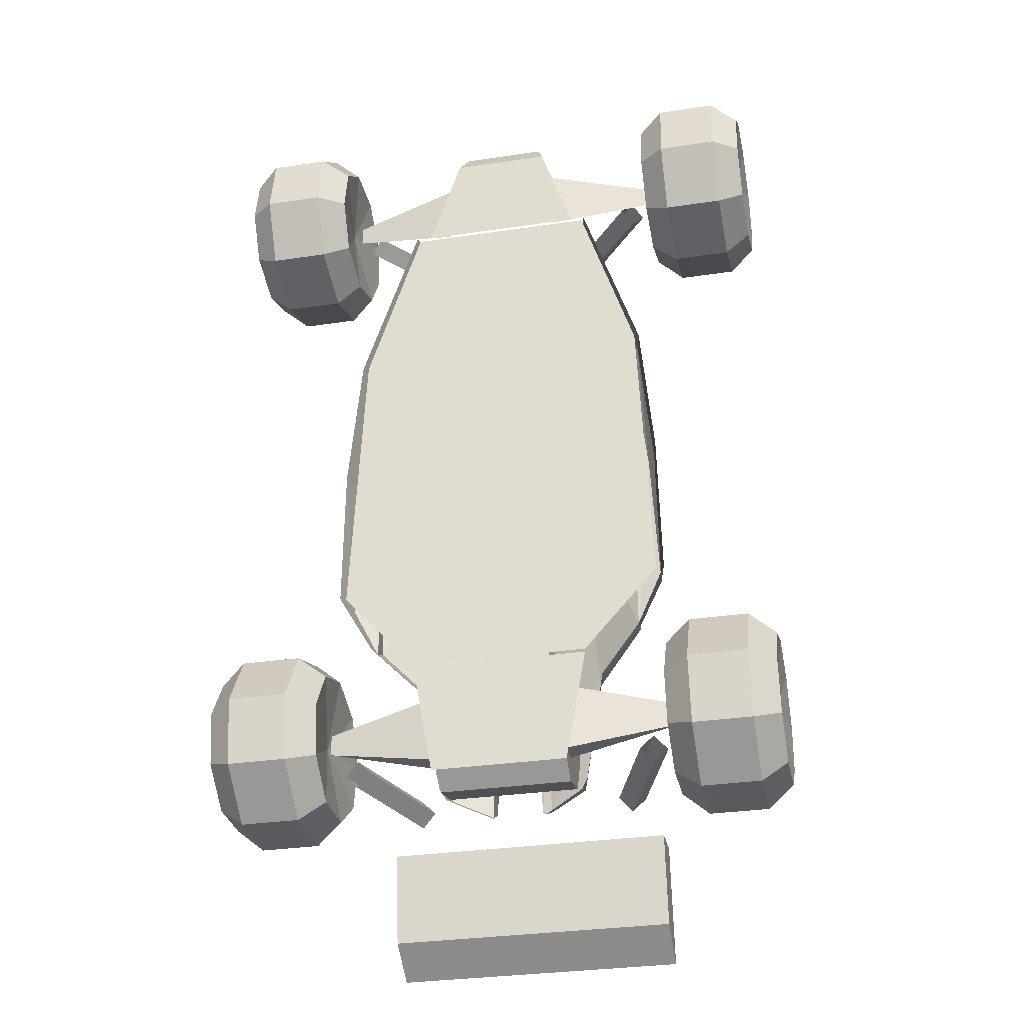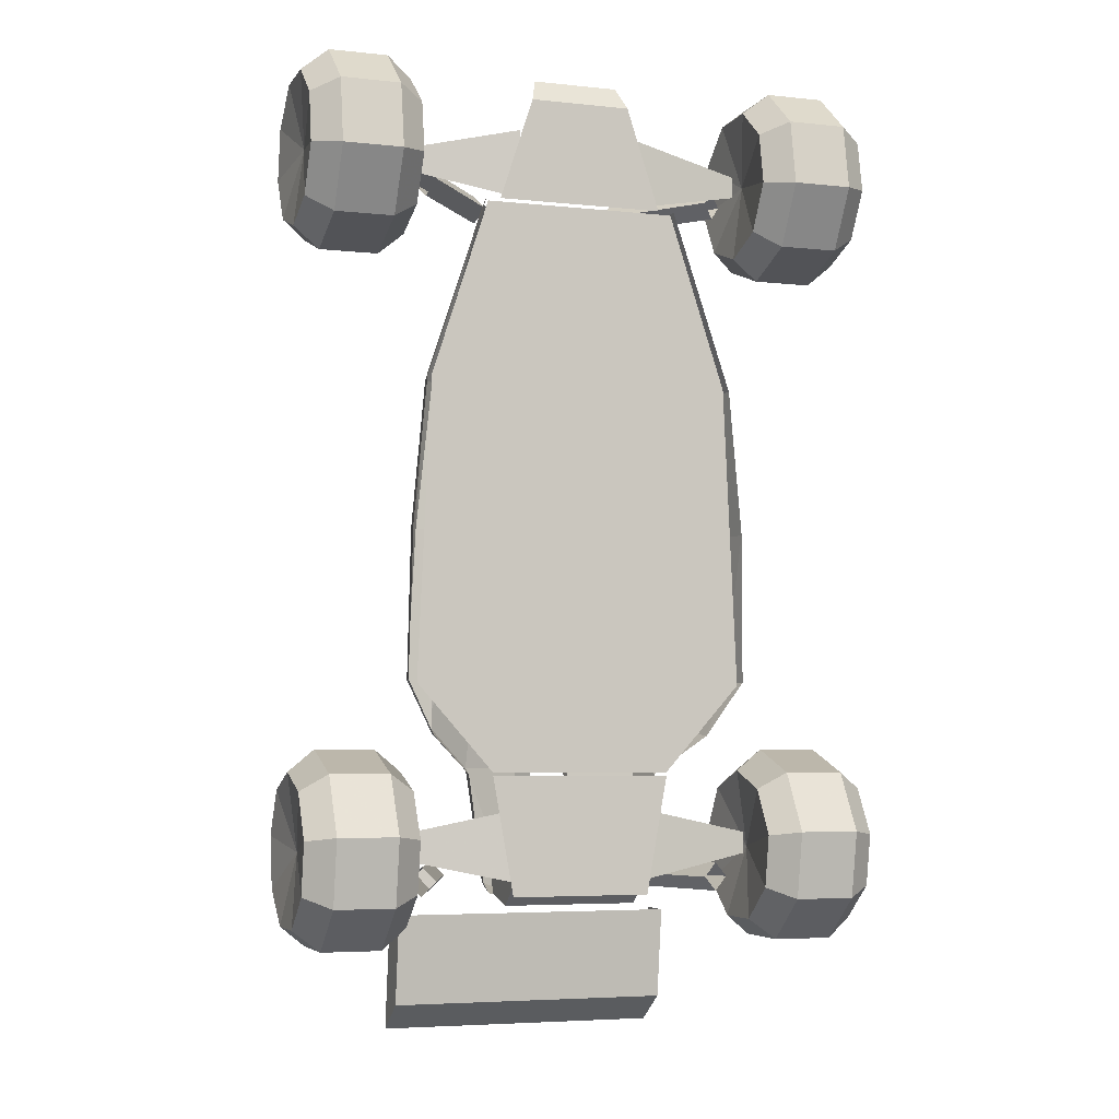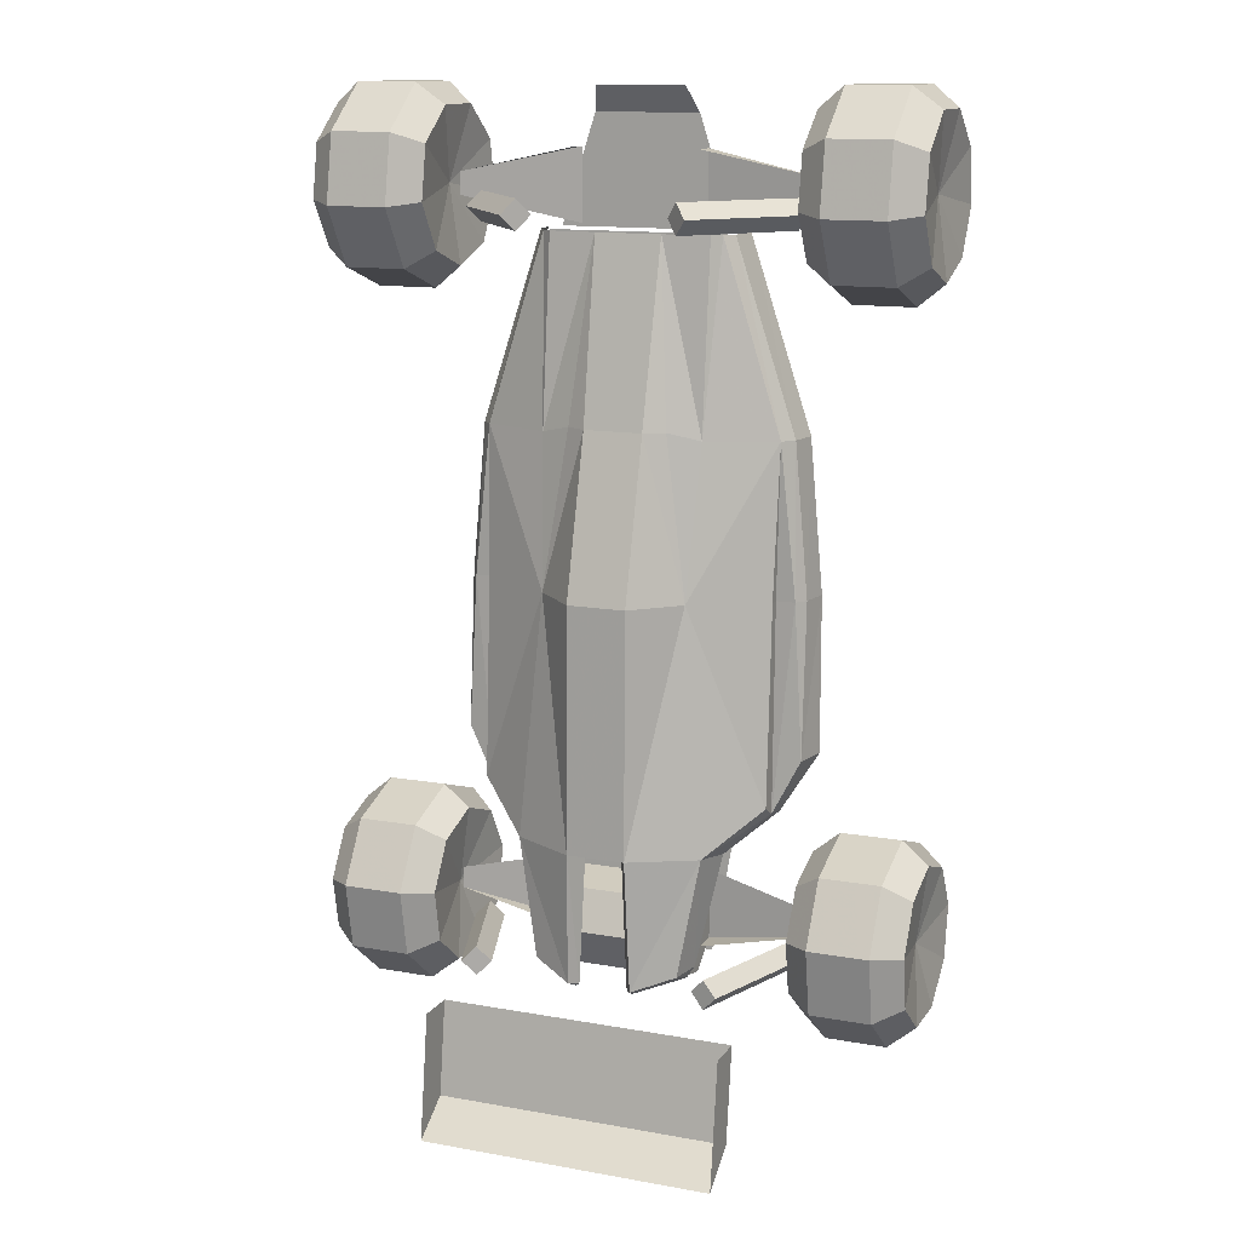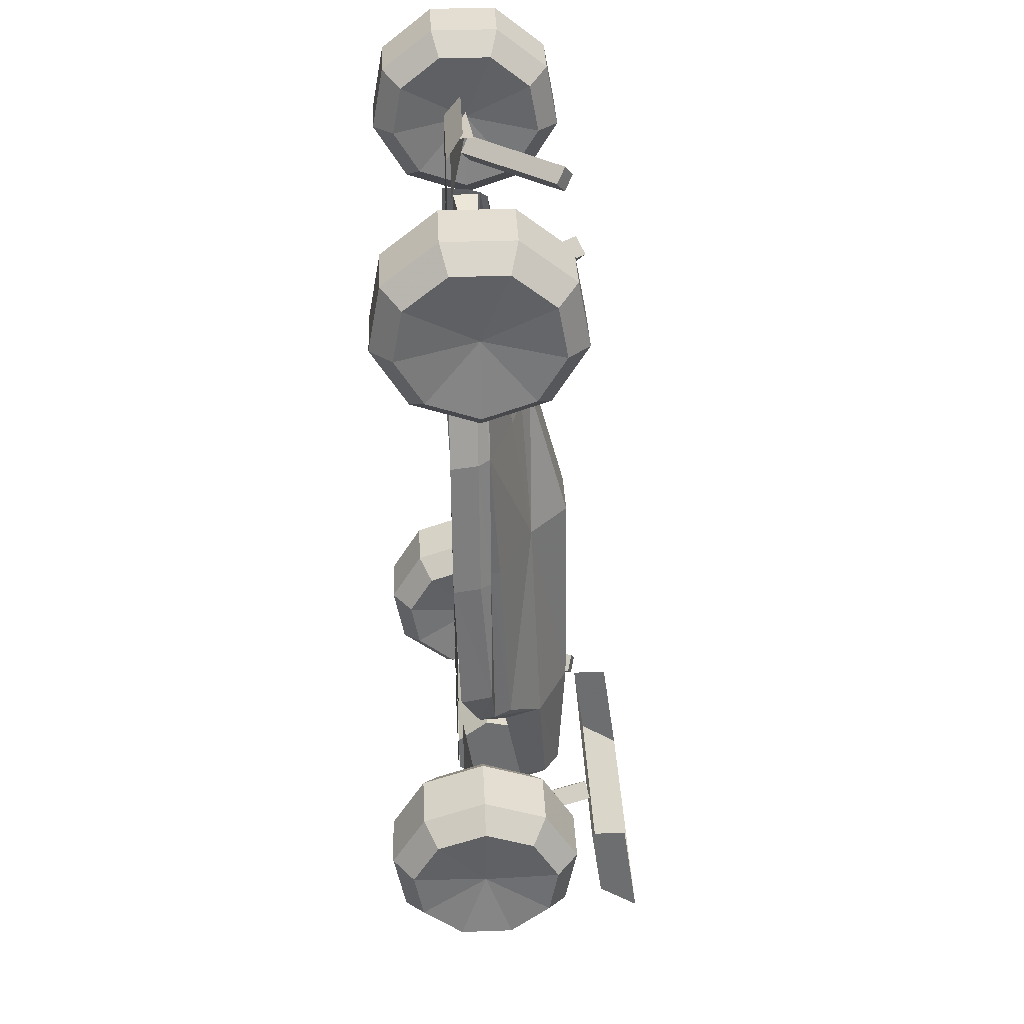
<metadata>
{"format":"obj","ext":"obj","renderer":"f3d","projection":"perspective","resolution":1024,"background":"white","views":[{"elev":-31.7,"azim":11.9,"up":"+Z"},{"elev":-5.0,"azim":-18.7,"up":"+Z"},{"elev":13.4,"azim":-158.0,"up":"+Z"},{"elev":36.1,"azim":87.3,"up":"+Z"}]}
</metadata>
<code>
g Car01
v 0.7602 0.2325 -1.773
v 0.7602 0.2325 -1.773
v 0.831 -0.5785 2.936
v 1.46 -0.5238 -1.048
v 1.4 -0.2444 -1.047
v 1.4 -0.2444 -1.047
v 1.179 -0.06889 -1.404
v 1.179 -0.06889 -1.404
v 1.179 -0.06889 -1.404
v 1.179 -0.2114 -1.483
v 1.179 -0.2114 -1.483
v 1.332 -0.2444 0.199
v 1.332 -0.2444 0.199
v 1.179 -0.16 0.199
v 1.179 -0.16 0.199
v 1.395 -0.3364 0.199
v 1.44 -0.5738 0.199
v 1.199 -0.2417 1.422
v 1.199 -0.2417 1.422
v 1.284 -0.3411 1.422
v 1.329 -0.5785 1.422
v 0.7898 -0.3411 2.936
v 0.7257 -0.2417 2.936
v 0.7257 -0.2417 2.936
v 0.5875 0.1476 0.199
v 0.5875 0.1476 0.199
v 0.5875 0.1476 0.199
v 0.3979 0.06384 1.484
v 0.3979 0.06384 1.484
v 0.3979 0.06384 1.484
v 0.2374 0.1476 1.484
v 0.2374 0.1476 1.484
v 0.2679 -0.1568 2.936
v 0.2679 -0.1568 2.936
v 0.6494 -0.03016 1.422
v 0.6494 -0.03016 1.422
v 0.6494 -0.1825 2.936
v 0.1495 0.3464 -1.773
v 0.2374 0.5107 -1.773
v 0.2374 0.5107 -1.773
v 0.2374 0.5107 -1.773
v 0.592 0.2985 -2.734
v 0.592 0.2985 -2.734
v 0.2606 0.4482 -2.85
v 0.2606 0.4482 -2.85
v 0.2374 0.4862 0.199
v 1.198 -0.3539 -1.499
v 1.179 -0.2418 0.199
v -0.2679 -0.1568 2.936
v -0.2679 -0.1568 2.936
v -0.2374 0.1476 1.484
v -0.2374 0.1476 1.484
v -0.2374 0.4862 0.199
v -0.2374 0.5107 -1.773
v -0.2374 0.5107 -1.773
v 0.827 -0.09815 -1.819
v -1.179 -0.2114 -1.483
v -1.179 -0.2114 -1.483
v -1.179 -0.06889 -1.404
v -1.179 -0.06889 -1.404
v -1.179 -0.06889 -1.404
v -0.7602 0.2325 -1.773
v -0.7602 0.2325 -1.773
v -0.8267 -0.09815 -1.819
v -1.198 -0.3539 -1.499
v -0.3976 0.06384 1.484
v -0.3976 0.06384 1.484
v -0.3976 0.06384 1.484
v -0.5872 0.1476 0.199
v -0.5872 0.1476 0.199
v -0.5872 0.1476 0.199
v -0.6488 -0.03016 1.422
v -0.6488 -0.03016 1.422
v -0.6488 -0.1825 2.936
v -0.7257 -0.2417 2.936
v -0.7257 -0.2417 2.936
v -1.199 -0.2417 1.422
v -1.199 -0.2417 1.422
v -0.831 -0.5785 2.936
v -0.7898 -0.3411 2.936
v -1.284 -0.3411 1.422
v -1.329 -0.5785 1.422
v -1.179 -0.16 0.199
v -1.179 -0.16 0.199
v -1.396 -0.3364 0.199
v -1.44 -0.5738 0.199
v -1.4 -0.2444 -1.047
v -1.4 -0.2444 -1.047
v -1.46 -0.5238 -1.048
v -1.331 -0.2444 0.199
v -1.331 -0.2444 0.199
v -1.179 -0.2418 0.199
v 0.6519 0.05267 -2.72
v -0.2603 0.4482 -2.85
v -0.592 0.2985 -2.734
v 0.5988 0.085 -2.809
v 0.2365 0.333 -2.909
v 0.2011 0.3559 -2.879
v -0.5985 0.085 -2.809
v -0.592 0.2985 -2.734
v -0.2603 0.4482 -2.85
v -0.2365 0.333 -2.909
v -0.2008 0.3559 -2.879
v -0.2374 0.5107 -1.773
v -0.1495 0.3464 -1.773
v -0.6519 0.05267 -2.72
v 1.201 1.181 -4.032
v 1.201 1.041 -3.027
v 1.201 0.723 -3.027
v -1.201 0.723 -3.027
v -1.201 1.041 -3.027
v -1.201 1.181 -4.032
v -1.201 0.8298 -3.796
v 1.201 0.8298 -3.796
v 1.695 -0.3449 2.45
v 1.695 0.2009 2.641
v 1.695 0.4913 3.124
v 1.695 0.3904 3.674
v 1.695 -0.05447 4.032
v 1.695 -0.6353 4.032
v 1.695 -1.08 3.674
v 1.695 -1.181 3.124
v 1.695 -0.8906 2.641
v 2.187 -0.3449 2.45
v 2.187 0.2009 2.641
v 2.187 0.4913 3.124
v 2.187 0.3904 3.674
v 2.187 -0.05447 4.032
v 2.187 -0.6353 4.032
v 2.187 -1.08 3.674
v 2.187 -1.181 3.124
v 2.187 -0.8906 2.641
v 2.403 -0.3449 2.63
v 2.403 0.08083 2.779
v 2.403 0.3073 3.156
v 2.403 0.2287 3.584
v 2.403 -0.1184 3.864
v 2.403 -0.5714 3.864
v 2.403 -0.9184 3.584
v 2.403 -0.9971 3.156
v 2.403 -0.7706 2.779
v 2.318 -0.3449 3.266
v 1.479 -0.3449 2.63
v 1.479 0.08083 2.779
v 1.479 0.3073 3.156
v 1.479 0.2287 3.584
v 1.479 -0.1184 3.864
v 1.479 -0.5714 3.864
v 1.479 -0.9184 3.584
v 1.479 -0.9971 3.156
v 1.479 -0.7706 2.779
v 1.563 -0.3449 3.266
v -1.478 -0.3449 2.63
v -1.695 -0.3449 2.45
v -1.695 0.2009 2.641
v -1.478 0.08083 2.779
v -1.695 0.4913 3.124
v -1.478 0.3073 3.156
v -1.695 0.3904 3.674
v -1.478 0.2287 3.584
v -1.695 -0.05447 4.032
v -1.478 -0.1184 3.864
v -1.695 -0.6353 4.032
v -1.478 -0.5714 3.864
v -1.695 -1.08 3.674
v -1.478 -0.9184 3.584
v -1.695 -1.181 3.124
v -1.478 -0.9971 3.156
v -1.695 -0.8906 2.641
v -1.478 -0.7706 2.779
v -1.562 -0.3449 3.266
v -2.187 -0.3449 2.45
v -2.187 0.2009 2.641
v -2.187 0.4913 3.124
v -2.187 0.3904 3.674
v -2.187 -0.05447 4.032
v -2.187 -0.6353 4.032
v -2.187 -1.08 3.674
v -2.187 -1.181 3.124
v -2.187 -0.8906 2.641
v -2.403 -0.3449 2.63
v -2.403 0.08083 2.779
v -2.403 0.3073 3.156
v -2.403 0.2287 3.584
v -2.403 -0.1184 3.864
v -2.403 -0.5714 3.864
v -2.403 -0.9184 3.584
v -2.403 -0.9971 3.156
v -2.403 -0.7706 2.779
v -2.318 -0.3449 3.266
v -1.478 -0.3449 -1.793
v -1.478 0.08083 -1.942
v -1.695 0.2009 -1.804
v -1.695 -0.3449 -1.613
v -1.478 0.3073 -2.318
v -1.695 0.4913 -2.287
v -1.478 0.2287 -2.747
v -1.695 0.3904 -2.837
v -1.478 -0.1184 -3.027
v -1.695 -0.05447 -3.195
v -1.478 -0.5714 -3.027
v -1.695 -0.6353 -3.195
v -1.478 -0.9184 -2.747
v -1.695 -1.08 -2.837
v -1.478 -0.9971 -2.318
v -1.695 -1.181 -2.287
v -1.478 -0.7706 -1.942
v -1.695 -0.8906 -1.804
v -1.562 -0.3449 -2.429
v -2.187 -0.3449 -1.613
v -2.187 0.2009 -1.804
v -2.187 0.4913 -2.287
v -2.187 0.3904 -2.837
v -2.187 -0.05447 -3.195
v -2.187 -0.6353 -3.195
v -2.187 -1.08 -2.837
v -2.187 -1.181 -2.287
v -2.187 -0.8906 -1.804
v -2.403 -0.3449 -1.793
v -2.403 0.08083 -1.942
v -2.403 0.3073 -2.318
v -2.403 0.2287 -2.747
v -2.403 -0.1184 -3.027
v -2.403 -0.5714 -3.027
v -2.403 -0.9184 -2.747
v -2.403 -0.9971 -2.318
v -2.403 -0.7706 -1.942
v -2.318 -0.3449 -2.429
v 1.479 -0.3449 -1.793
v 1.695 -0.3449 -1.613
v 1.695 0.2009 -1.804
v 1.479 0.08083 -1.942
v 1.695 0.4913 -2.287
v 1.479 0.3073 -2.318
v 1.695 0.3904 -2.837
v 1.479 0.2287 -2.747
v 1.695 -0.05447 -3.195
v 1.479 -0.1184 -3.027
v 1.695 -0.6353 -3.195
v 1.479 -0.5714 -3.027
v 1.695 -1.08 -2.837
v 1.479 -0.9184 -2.747
v 1.695 -1.181 -2.287
v 1.479 -0.9971 -2.318
v 1.695 -0.8906 -1.804
v 1.479 -0.7706 -1.942
v 1.563 -0.3449 -2.429
v 2.187 -0.3449 -1.613
v 2.187 0.2009 -1.804
v 2.187 0.4913 -2.287
v 2.187 0.3904 -2.837
v 2.187 -0.05447 -3.195
v 2.187 -0.6353 -3.195
v 2.187 -1.08 -2.837
v 2.187 -1.181 -2.287
v 2.187 -0.8906 -1.804
v 2.403 -0.3449 -1.793
v 2.403 0.08083 -1.942
v 2.403 0.3073 -2.318
v 2.403 0.2287 -2.747
v 2.403 -0.1184 -3.027
v 2.403 -0.5714 -3.027
v 2.403 -0.9184 -2.747
v 2.403 -0.9971 -2.318
v 2.403 -0.7706 -1.942
v 2.318 -0.3449 -2.429
v -0.3598 -0.411 4.013
v -0.8099 -0.5506 2.918
v 0.3598 -0.411 4.013
v 0.8099 -0.5506 2.918
v -0.7016 -0.5506 2.947
v -1.285 -0.5506 1.438
v 0.7019 -0.5506 2.947
v 1.285 -0.5506 1.438
v 0.7544 -0.5506 -1.802
v -0.7538 -0.5506 -1.802
v -1.396 -0.5506 -1.076
v 1.397 -0.5506 -1.076
v -0.5798 -0.5509 -2.807
v 0.5798 -0.5509 -2.807
v 0.7544 -0.5509 -1.83
v -0.7538 -0.5509 -1.83
v 0.4242 -0.5506 3.812
v -0.4242 -0.5506 3.812
v 1.475 -0.3451 3.354
v 0.5139 -0.5015 3.555
v 0.5139 -0.5015 2.974
v 1.475 -0.3451 3.175
v 0.5139 -0.2981 3.555
v -1.475 -0.3451 3.354
v -0.5136 -0.5015 3.555
v -0.5136 -0.2981 3.555
v -0.5136 -0.5015 2.974
v -1.475 -0.3451 3.175
v -1.53 -0.3451 -2.489
v -0.5698 -0.2981 -2.69
v -0.5698 -0.5015 -2.69
v -1.53 -0.3451 -2.31
v -0.5698 -0.5015 -2.109
v 1.531 -0.3451 -2.489
v 0.5698 -0.5015 -2.69
v 0.5698 -0.2981 -2.69
v 0.5698 -0.5015 -2.109
v 1.531 -0.3451 -2.31
v -0.5611 -0.271 -2.893
v -0.5611 0.069 -2.816
v -0.5611 0.221 -2.503
v -0.5611 0.07056 -2.188
v -0.5611 -0.269 -2.11
v -0.5611 -0.542 -2.327
v -0.5611 -0.5429 -2.675
v 0.5611 -0.271 -2.893
v 0.5611 0.069 -2.816
v 0.5611 0.221 -2.503
v 0.5611 0.07056 -2.188
v 0.5611 -0.269 -2.11
v 0.5611 -0.542 -2.327
v 0.5611 -0.5429 -2.675
v 1.377 -0.2485 3.097
v 1.399 -0.2848 -2.684
v 1.286 -0.3236 -2.804
v 1.284 -0.3235 2.978
v 1.173 -0.3625 -2.684
v 1.192 -0.3985 3.097
v 1.284 -0.3235 3.216
v 1.286 -0.3236 -2.565
v 1.058 0.7042 -2.684
v 0.719 0.5645 3.097
v 1.058 0.7042 -2.684
v 0.719 0.5645 3.097
v 0.9454 0.6654 -2.804
v 0.6262 0.4895 2.978
v 0.9454 0.6654 -2.804
v 0.6262 0.4895 2.978
v 0.5338 0.4145 3.097
v 0.8325 0.6266 -2.684
v 0.5338 0.4145 3.097
v 0.8325 0.6266 -2.684
v 0.9454 0.6654 -2.565
v 0.9454 0.6654 -2.565
v 0.6262 0.4895 3.216
v 0.6262 0.4895 3.216
v -1.058 0.7042 -2.684
v -0.9454 0.6654 -2.565
v -0.8325 0.6266 -2.684
v -0.9454 0.6654 -2.804
v -1.058 0.7042 -2.684
v -0.9454 0.6654 -2.804
v -1.286 -0.3236 -2.804
v -1.399 -0.2848 -2.684
v -0.8325 0.6266 -2.684
v -1.173 -0.3625 -2.684
v -0.9454 0.6654 -2.565
v -1.286 -0.3236 -2.565
v -0.7187 0.5645 3.097
v -0.6262 0.4895 3.216
v -0.5334 0.4145 3.097
v -0.6262 0.4895 2.978
v -0.7187 0.5645 3.097
v -0.6262 0.4895 2.978
v -1.284 -0.3235 2.978
v -1.377 -0.2485 3.097
v -0.5334 0.4145 3.097
v -1.192 -0.3985 3.097
v -0.6262 0.4895 3.216
v -1.284 -0.3235 3.216
f 314 307 308 315
f 310 305 311
f 309 305 310
f 308 305 309
f 305 307 306
f 305 308 307
f 313 312 305 306
f 314 313 306 307
f 316 315 308 309
f 317 316 309 310
f 312 318 311 305
f 312 317 318
f 312 316 317
f 312 315 316
f 312 314 315
f 312 313 314
f 355 356 357 358
f 330 334 335 342
f 343 344 345 346
f 327 331 338 340
f 359 360 361 362
f 360 363 364 361
f 363 365 366 364
f 365 359 362 366
f 328 319 322 332
f 332 322 324 337
f 337 324 325 341
f 341 325 319 328
f 347 348 349 350
f 348 351 352 349
f 351 353 354 352
f 353 347 350 354
f 329 320 321 333
f 333 321 323 336
f 336 323 326 339
f 339 326 320 329
f 191 192 193 194
f 192 195 196 193
f 195 197 198 196
f 197 199 200 198
f 199 201 202 200
f 201 203 204 202
f 203 205 206 204
f 205 207 208 206
f 207 191 194 208
f 209 192 191
f 209 195 192
f 209 197 195
f 209 199 197
f 209 201 199
f 209 203 201
f 209 205 203
f 209 207 205
f 209 191 207
f 210 194 193 211
f 211 193 196 212
f 212 196 198 213
f 213 198 200 214
f 214 200 202 215
f 215 202 204 216
f 216 204 206 217
f 217 206 208 218
f 218 208 194 210
f 219 210 211 220
f 220 211 212 221
f 221 212 213 222
f 222 213 214 223
f 223 214 215 224
f 224 215 216 225
f 225 216 217 226
f 226 217 218 227
f 227 218 210 219
f 228 219 220
f 228 220 221
f 228 221 222
f 228 222 223
f 228 223 224
f 228 224 225
f 228 225 226
f 228 226 227
f 228 227 219
f 229 230 231 232
f 232 231 233 234
f 234 233 235 236
f 236 235 237 238
f 238 237 239 240
f 240 239 241 242
f 242 241 243 244
f 244 243 245 246
f 246 245 230 229
f 247 229 232
f 247 232 234
f 247 234 236
f 247 236 238
f 247 238 240
f 247 240 242
f 247 242 244
f 247 244 246
f 247 246 229
f 248 249 231 230
f 249 250 233 231
f 250 251 235 233
f 251 252 237 235
f 252 253 239 237
f 253 254 241 239
f 254 255 243 241
f 255 256 245 243
f 256 248 230 245
f 257 258 249 248
f 258 259 250 249
f 259 260 251 250
f 260 261 252 251
f 261 262 253 252
f 262 263 254 253
f 263 264 255 254
f 264 265 256 255
f 265 257 248 256
f 266 258 257
f 266 259 258
f 266 260 259
f 266 261 260
f 266 262 261
f 266 263 262
f 266 264 263
f 266 265 264
f 266 257 265
f 153 154 155 156
f 156 155 157 158
f 158 157 159 160
f 160 159 161 162
f 162 161 163 164
f 164 163 165 166
f 166 165 167 168
f 168 167 169 170
f 170 169 154 153
f 171 153 156
f 171 156 158
f 171 158 160
f 171 160 162
f 171 162 164
f 171 164 166
f 171 166 168
f 171 168 170
f 171 170 153
f 172 173 155 154
f 173 174 157 155
f 174 175 159 157
f 175 176 161 159
f 176 177 163 161
f 177 178 165 163
f 178 179 167 165
f 179 180 169 167
f 180 172 154 169
f 181 182 173 172
f 182 183 174 173
f 183 184 175 174
f 184 185 176 175
f 185 186 177 176
f 186 187 178 177
f 187 188 179 178
f 188 189 180 179
f 189 181 172 180
f 190 182 181
f 190 183 182
f 190 184 183
f 190 185 184
f 190 186 185
f 190 187 186
f 190 188 187
f 190 189 188
f 190 181 189
f 143 144 116 115
f 144 145 117 116
f 145 146 118 117
f 146 147 119 118
f 147 148 120 119
f 148 149 121 120
f 149 150 122 121
f 150 151 123 122
f 151 143 115 123
f 152 144 143
f 152 145 144
f 152 146 145
f 152 147 146
f 152 148 147
f 152 149 148
f 152 150 149
f 152 151 150
f 152 143 151
f 124 115 116 125
f 125 116 117 126
f 126 117 118 127
f 127 118 119 128
f 128 119 120 129
f 129 120 121 130
f 130 121 122 131
f 131 122 123 132
f 132 123 115 124
f 133 124 125 134
f 134 125 126 135
f 135 126 127 136
f 136 127 128 137
f 137 128 129 138
f 138 129 130 139
f 139 130 131 140
f 140 131 132 141
f 141 132 124 133
f 142 133 134
f 142 134 135
f 142 135 136
f 142 136 137
f 142 137 138
f 142 138 139
f 142 139 140
f 142 140 141
f 142 141 133
f 295 296 297
f 295 298 299 297
f 300 301 302
f 300 301 303 304
f 290 291 292
f 290 291 293 294
f 285 289 286
f 285 288 287 286
f 273 283 284 271
f 284 283 269 267
f 281 282 279 280
f 274 270 268 272
f 278 274 272 277
f 277 276 275 278
f 112 111 110 113
f 107 108 109 114
f 110 109 114 113
f 114 107 112 113
f 49 68 73 74
f 74 73 76
f 68 71 73
f 33 37 36 28
f 37 24 36
f 28 36 26
f 61 58 92 83
f 58 87 91 92
f 92 91 78
f 92 78 83
f 9 15 48 11
f 11 48 12 5
f 48 19 12
f 48 15 19
f 69 53 55
f 69 66 52 53
f 25 39 46
f 25 46 31 30
f 46 39 55 53
f 31 46 53 52
f 67 50 51
f 29 32 34
f 34 32 51 50
f 62 54 94 95
f 40 27 1
f 23 18 35
f 18 14 27 35
f 8 1 27 14
f 1 42 44 40
f 54 62 70
f 75 72 77
f 77 72 70 84
f 60 84 70 62
f 99 100 101 102
f 103 101 104 105
f 101 103 102
f 100 99 106
f 63 100 106 64
f 96 97 45 43
f 98 38 41 45
f 45 97 98
f 43 93 96
f 2 56 93 43
f 64 65 57 63
f 56 2 10 47
f 56 2 10 47
f 64 65 57 63
f 10 2 7
f 3 21 20 22
f 18 23 22 20
f 16 20 21 17
f 6 16 17 4
f 13 18 20 16
f 6 13 16
f 47 10 6 4
f 57 59 63
f 79 80 81 82
f 77 81 80 75
f 85 86 82 81
f 88 89 86 85
f 90 85 81 77
f 88 85 90
f 65 89 88 57

</code>
